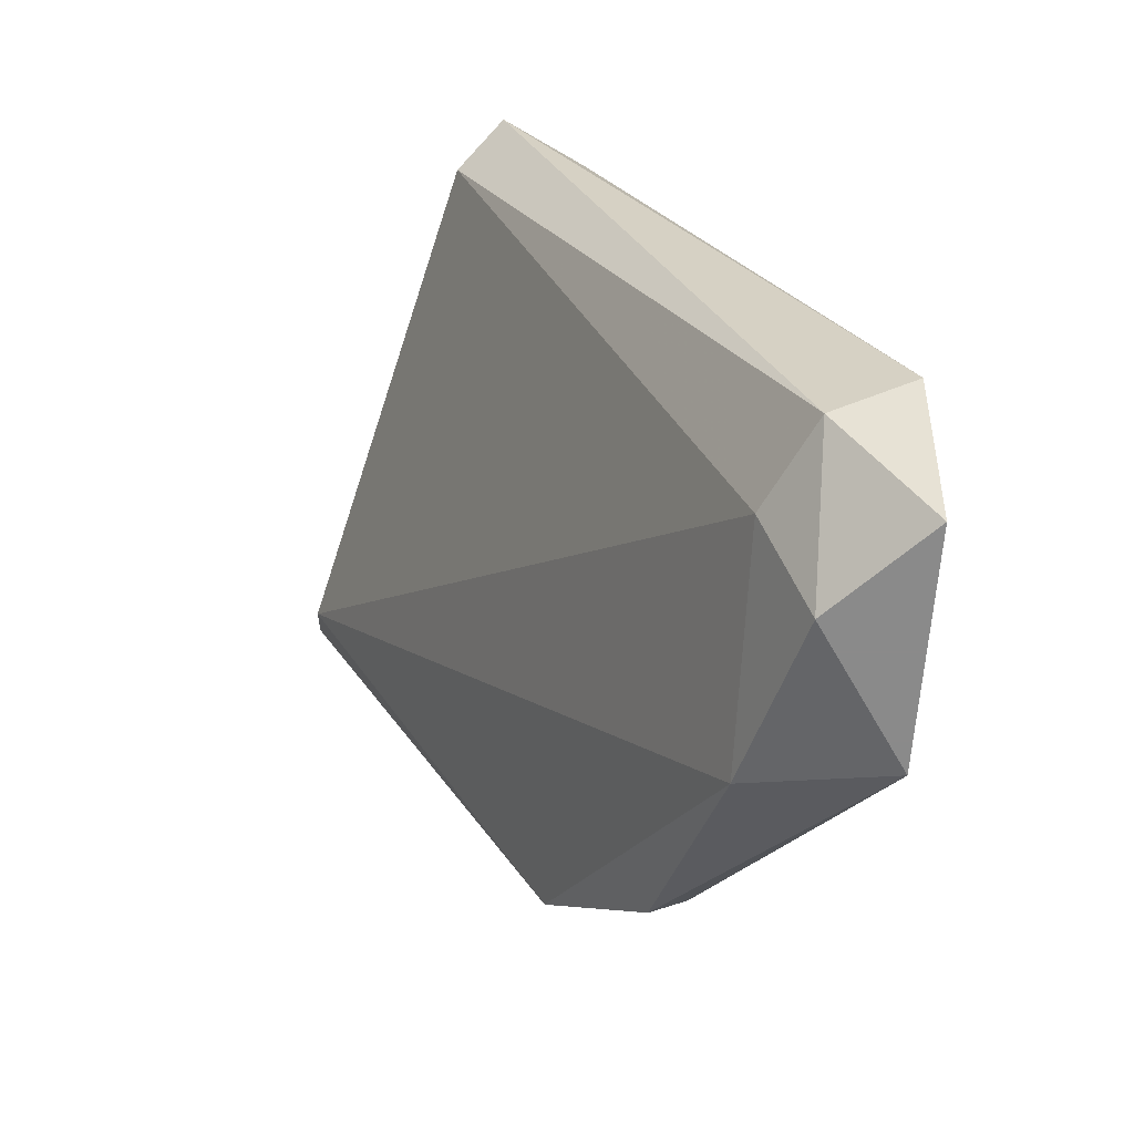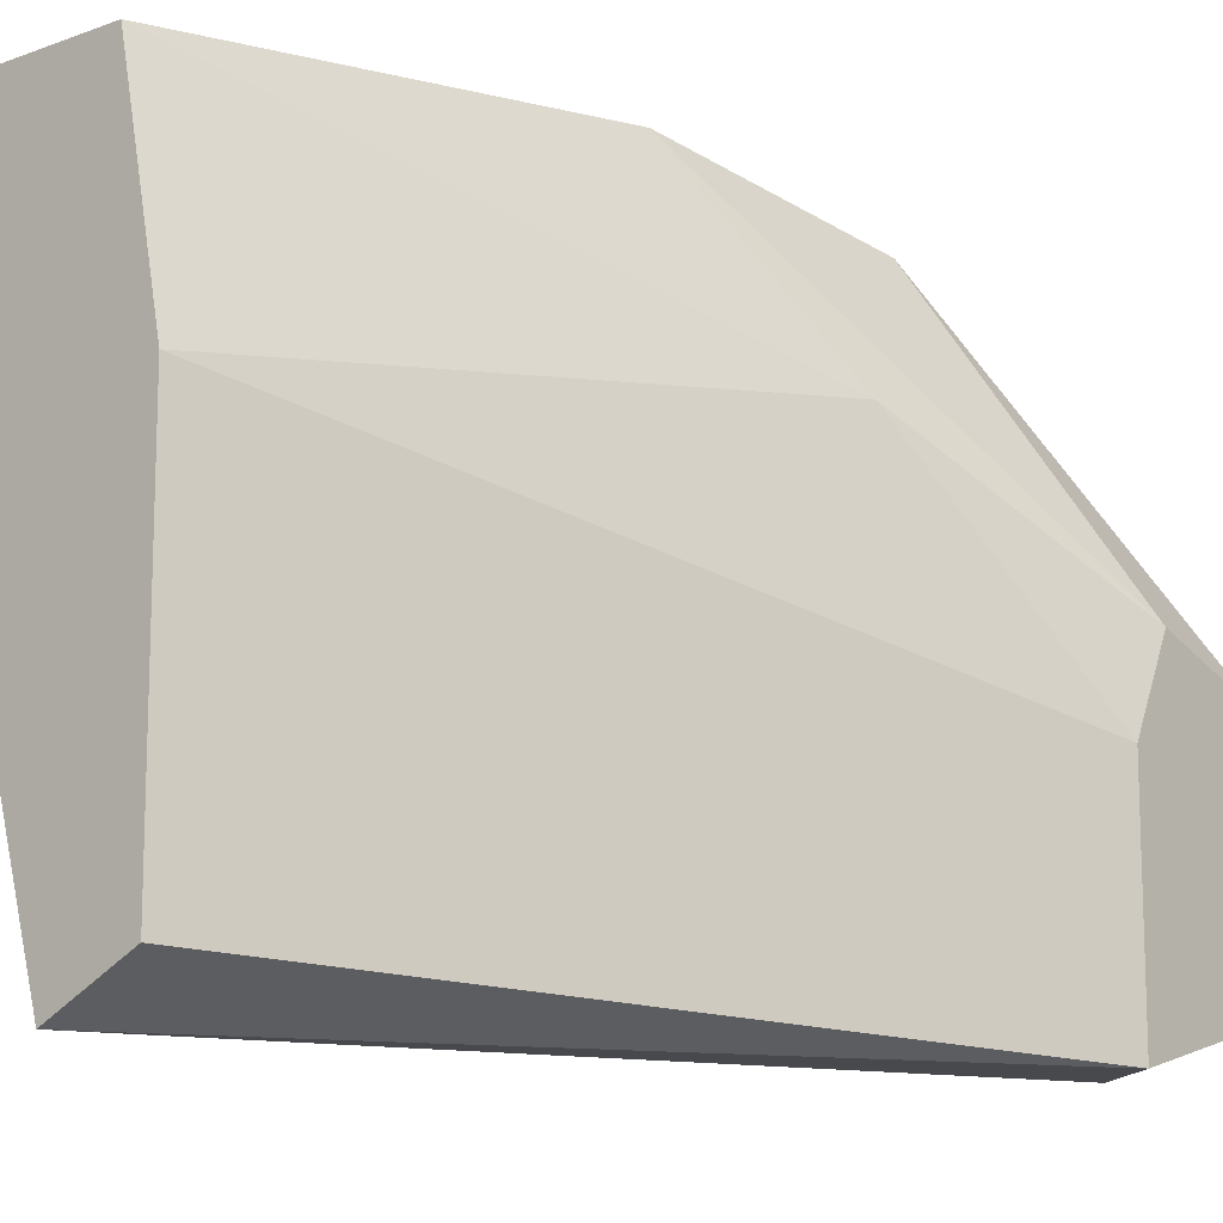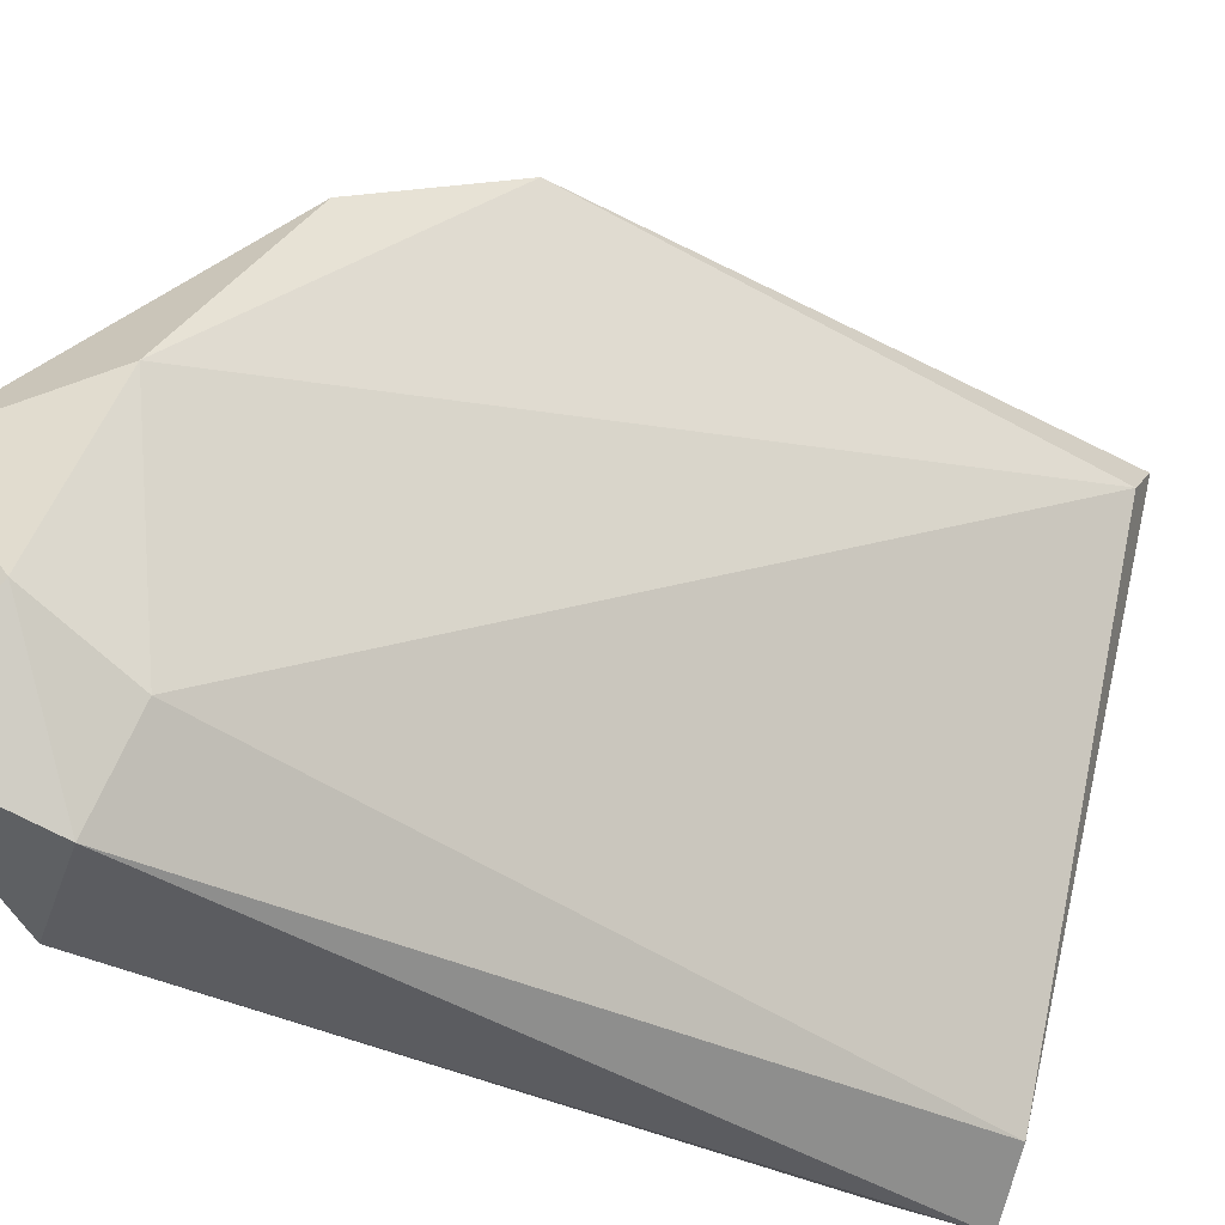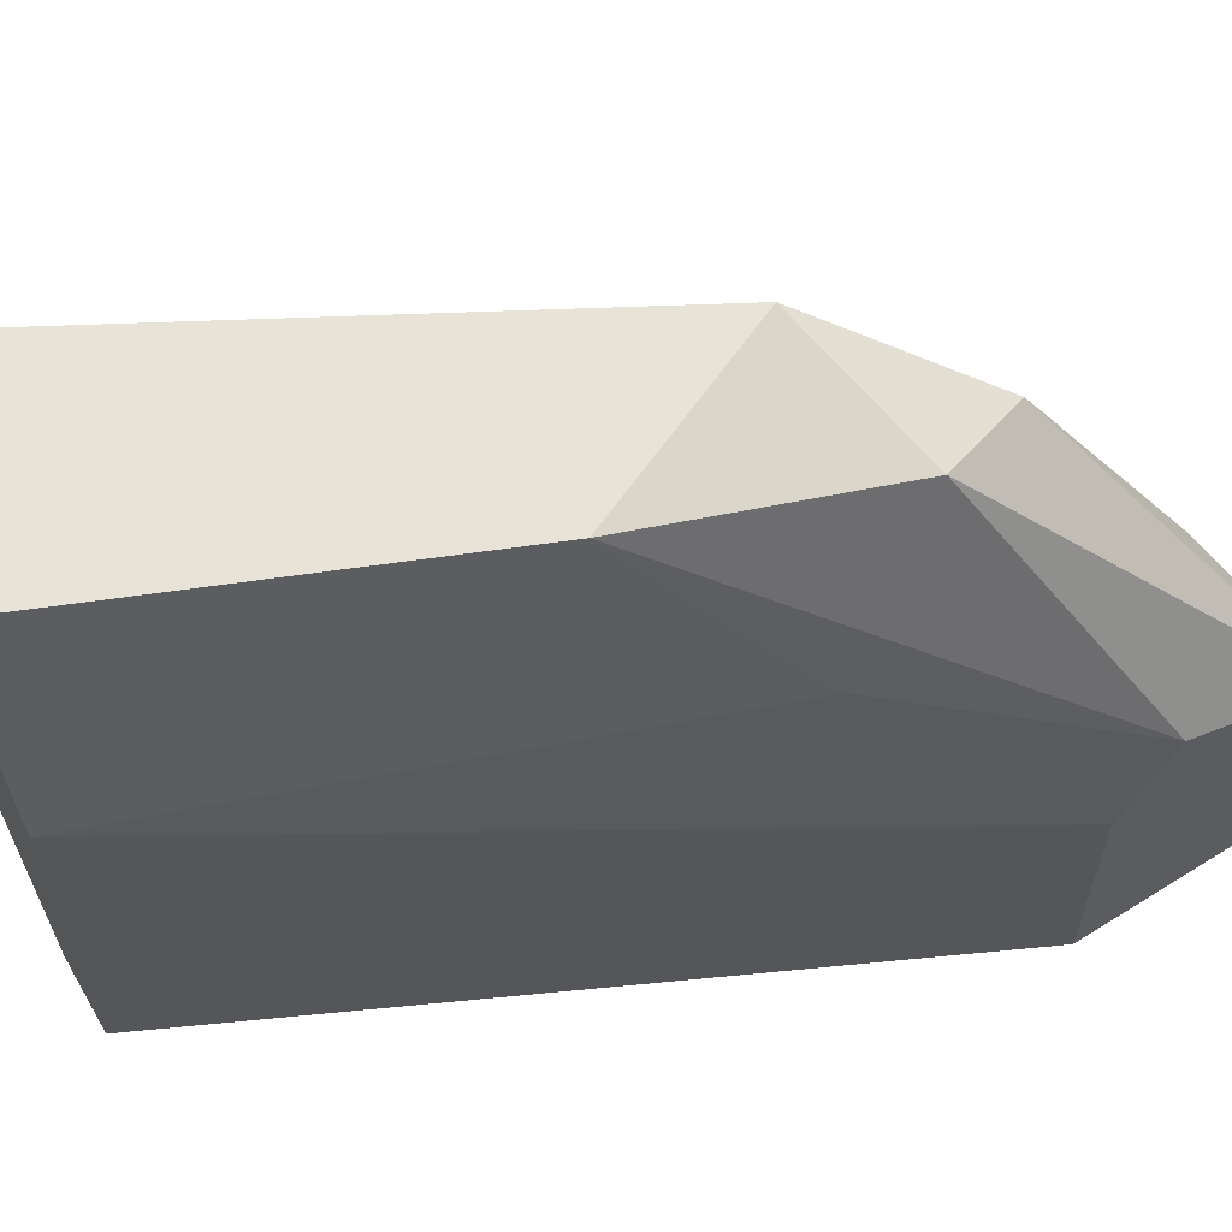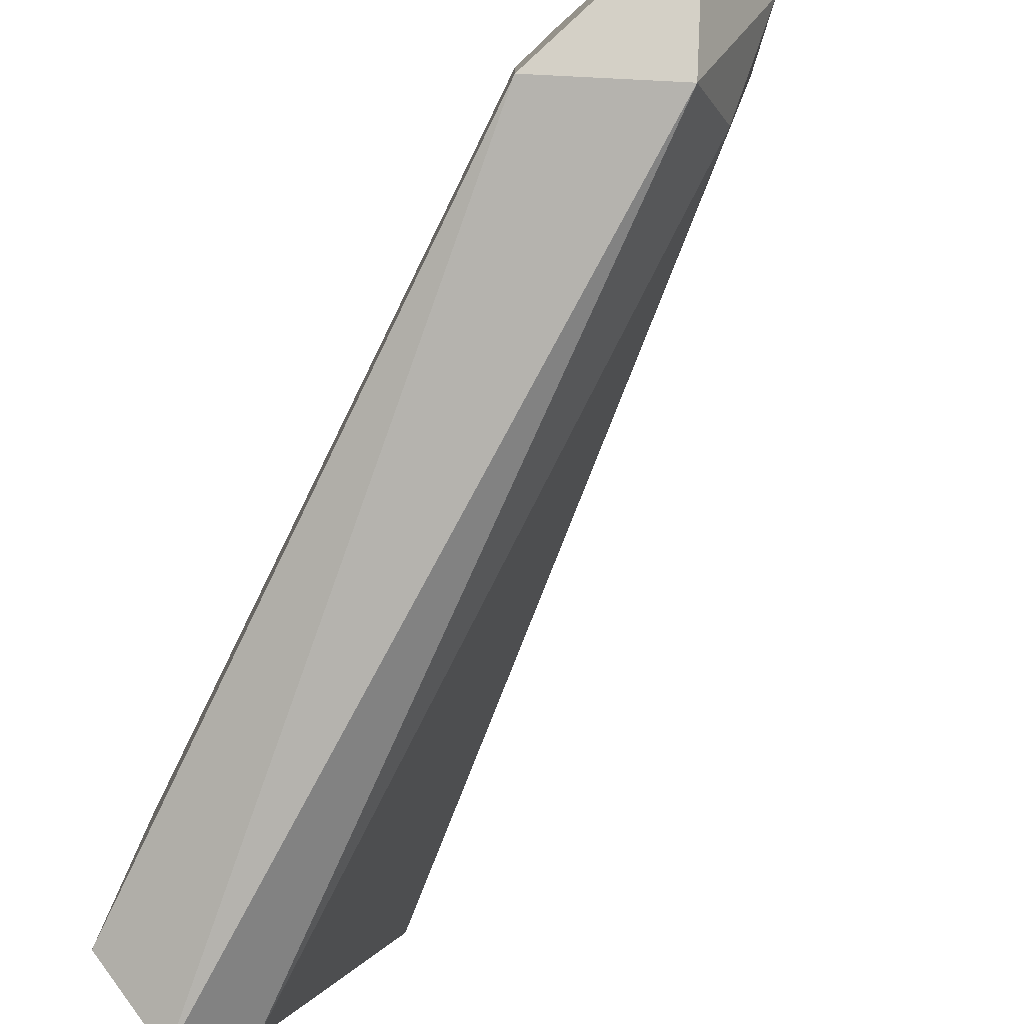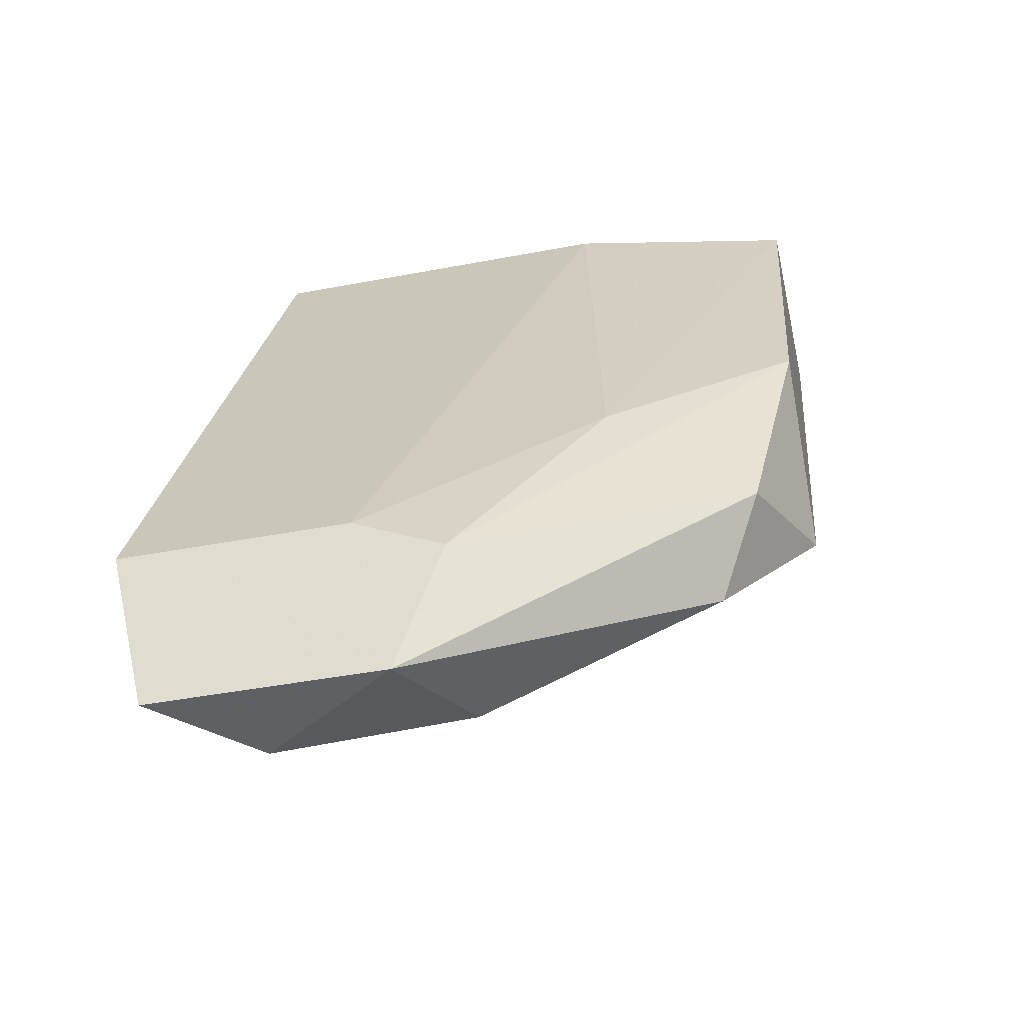
<metadata>
{"format":"obj","ext":"obj","renderer":"f3d","projection":"perspective","resolution":1024,"background":"white","views":[{"elev":-63.6,"azim":176.0,"up":"+Y"},{"elev":-12.5,"azim":-140.2,"up":"+Z"},{"elev":-34.8,"azim":27.5,"up":"+Z"},{"elev":62.6,"azim":-118.8,"up":"+Z"},{"elev":-79.9,"azim":-47.8,"up":"+Z"},{"elev":-43.8,"azim":-77.4,"up":"+Y"}]}
</metadata>
<code>
v -0.01017 -0.01696 0.02734
v -0.01017 -0.00896 0.024
v -0.01017 -0.00896 0.01867
v -0.01216 -0.02029 0.01934
v -0.01216 -0.02096 0.02267
v -0.01216 -0.01763 0.02667
v -0.009499 -0.00896 0.02734
v -0.008165 -0.009627 0.01867
v -0.0115 -0.01896 0.026
v -0.0115 -0.0143 0.02734
v -0.008833 -0.00896 0.018
v -0.01417 -0.01896 0.018
v -0.01417 -0.01896 0.02134
v -0.01417 -0.02163 0.022
v -0.01417 -0.02163 0.01867
v -0.01417 -0.01963 0.02267
v -0.006165 -0.00896 0.02734
v -0.006165 -0.009627 0.02667
v -0.01283 -0.02029 0.018
v -0.01283 -0.02163 0.02
v -0.01283 -0.01629 0.02467
f 9 5 1
f 5 18 1
f 9 1 6
f 1 10 6
f 17 10 1
f 18 17 1
f 7 3 2
f 3 13 2
f 7 2 21
f 2 13 21
f 7 11 3
f 3 11 12
f 13 3 12
f 4 18 5
f 4 5 20
f 4 8 18
f 8 4 19
f 19 4 20
f 9 14 5
f 5 14 20
f 14 9 6
f 6 10 16
f 14 6 16
f 17 7 10
f 10 7 21
f 7 17 11
f 11 17 8
f 11 8 19
f 8 17 18
f 10 21 16
f 12 11 19
f 15 13 12
f 15 12 19
f 13 15 14
f 13 14 16
f 21 13 16
f 14 15 20
f 15 19 20

</code>
